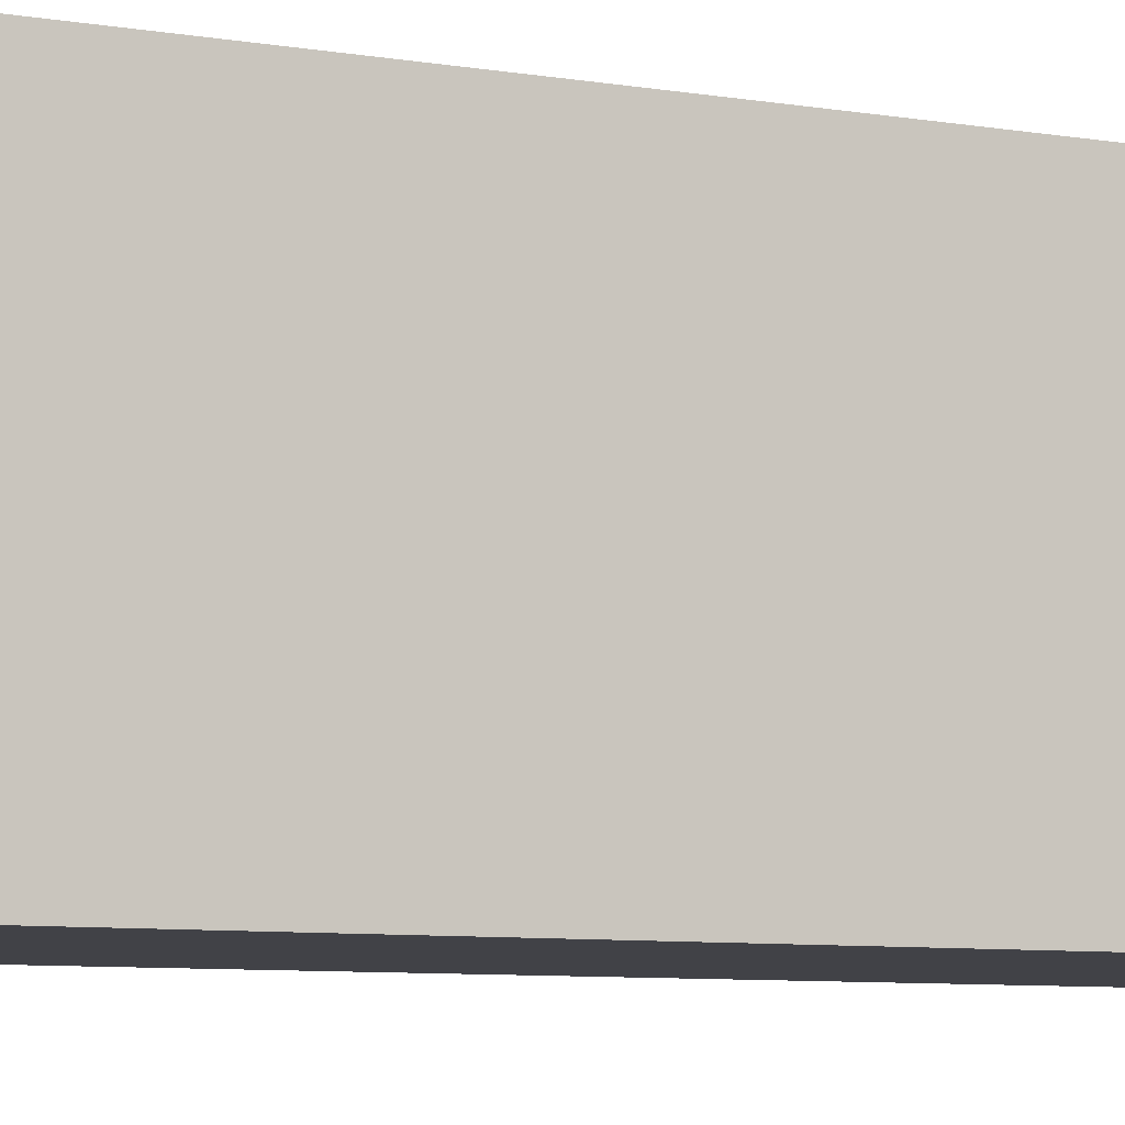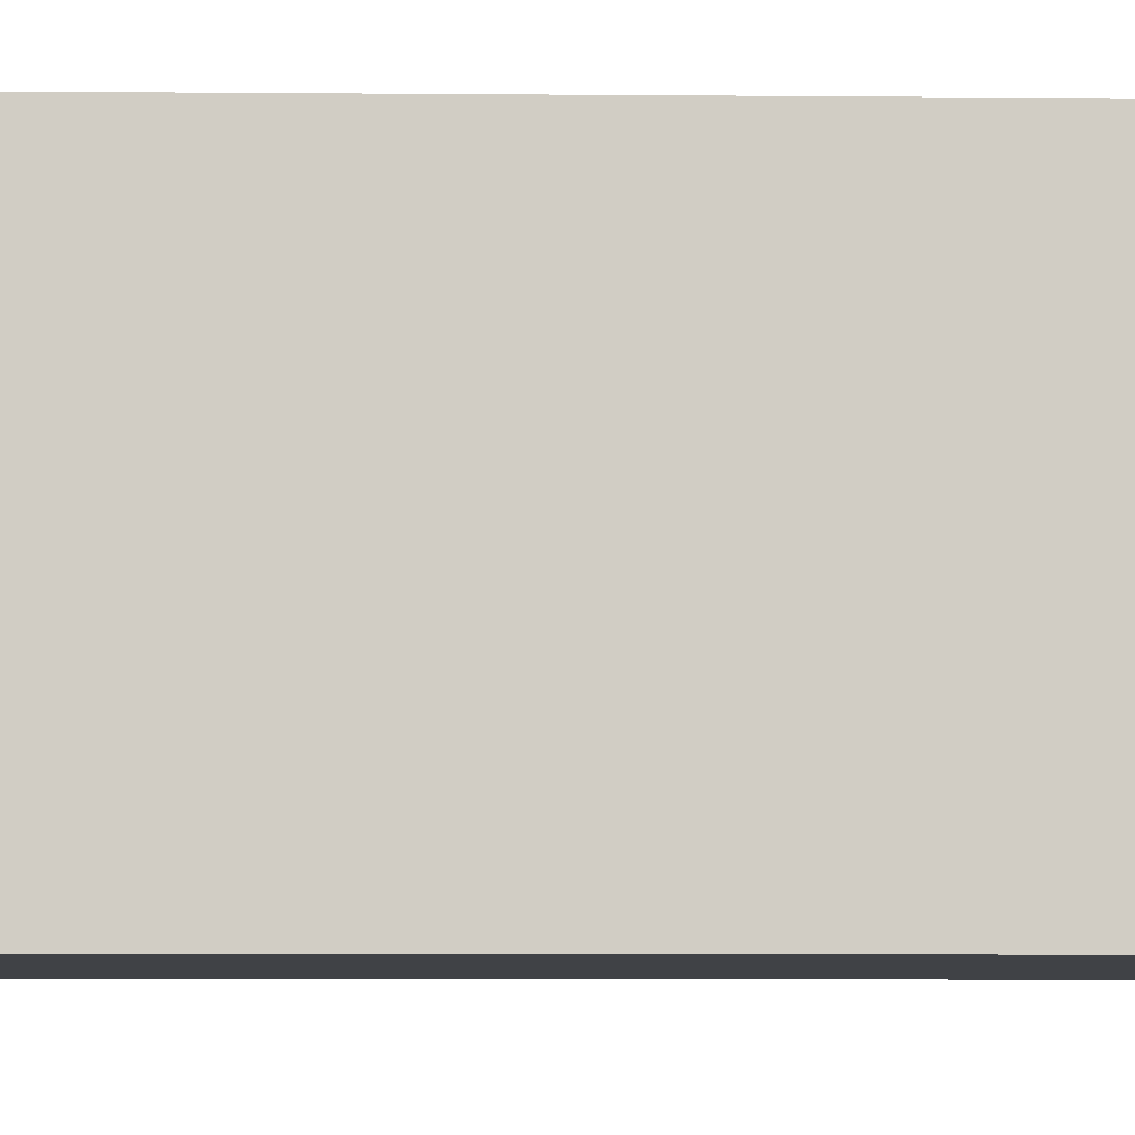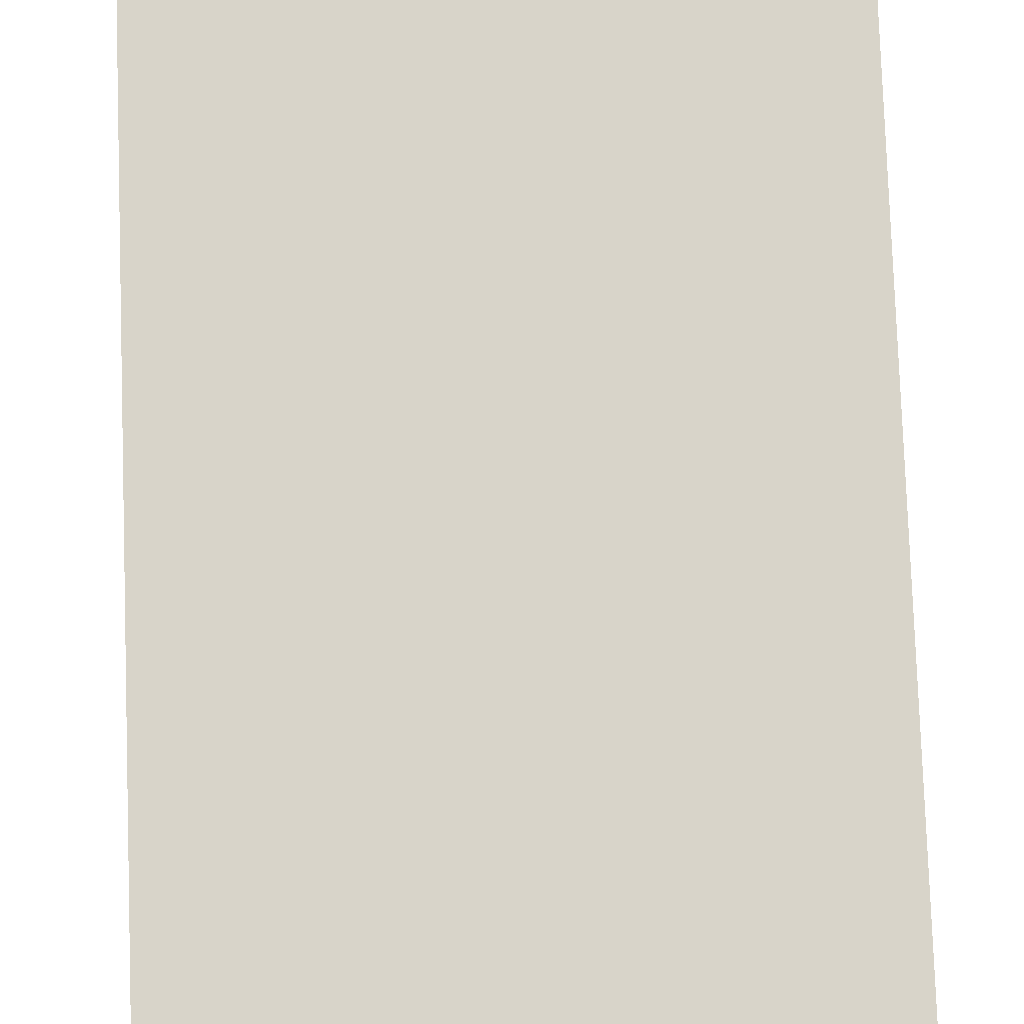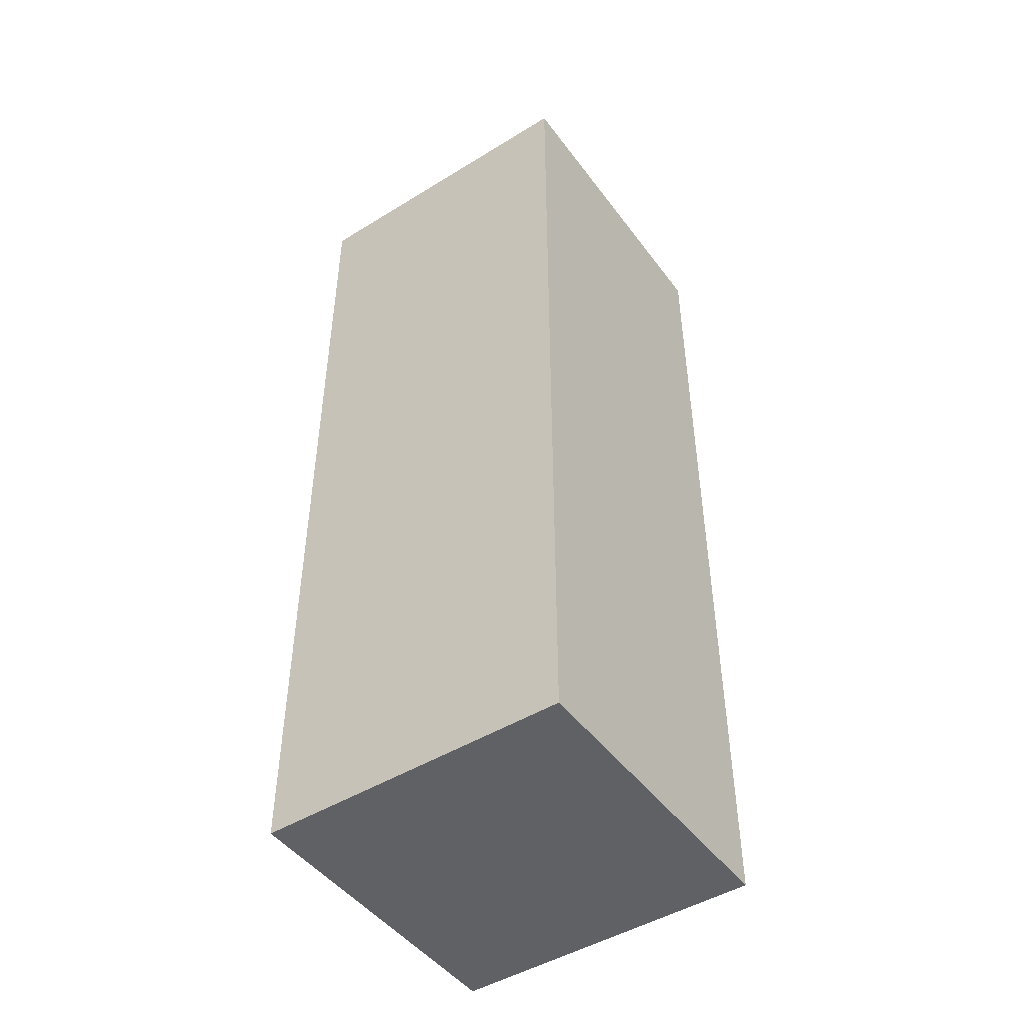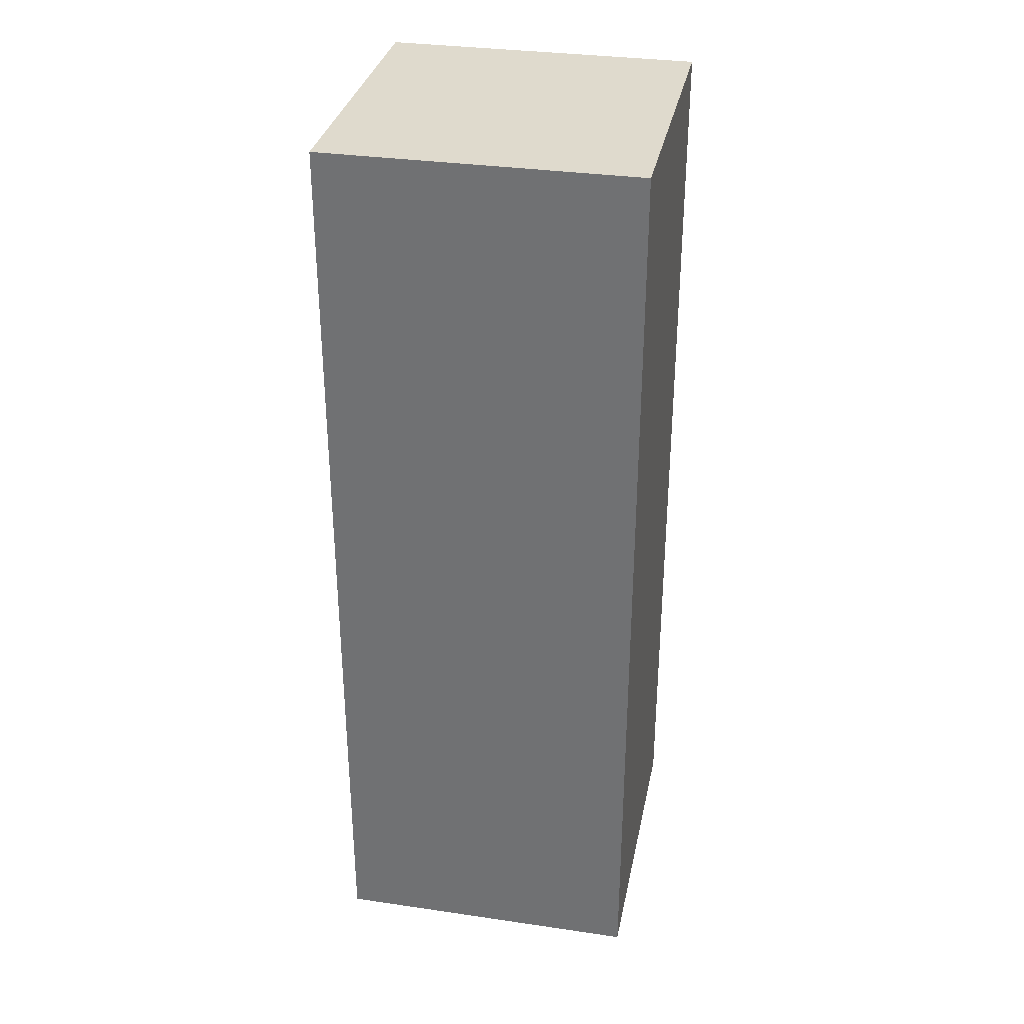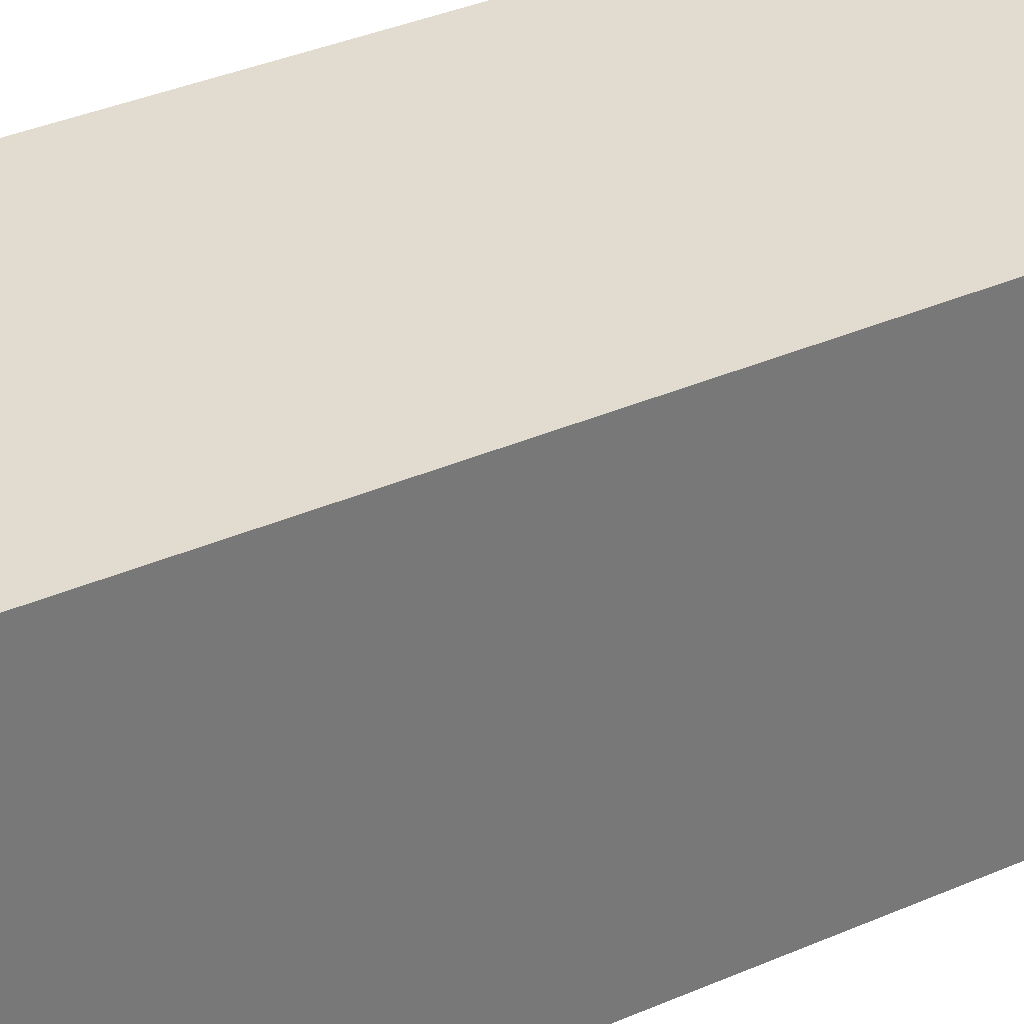
<metadata>
{"format":"obj","ext":"obj","renderer":"f3d","projection":"perspective","resolution":1024,"background":"white","views":[{"elev":-6.8,"azim":-118.4,"up":"+Z"},{"elev":-6.2,"azim":88.3,"up":"+Z"},{"elev":75.2,"azim":178.0,"up":"+Z"},{"elev":-47.2,"azim":-55.2,"up":"+Y"},{"elev":32.9,"azim":11.4,"up":"+Y"},{"elev":34.5,"azim":-120.7,"up":"+Z"}]}
</metadata>
<code>
g default
v 0.25 0 -0.125
v 0 0 -0.125
v 0.25 0.75 -0.125
v 0 0.75 -0.125
v 0.25 0.75 0.125
v -0 0.75 0.125
v 0.25 0 0.125
v -0 0 0.125
g pCube7
f 1 2 4 3
f 3 4 6 5
f 5 6 8 7
f 7 8 2 1
f 2 8 6 4
f 7 1 3 5

</code>
